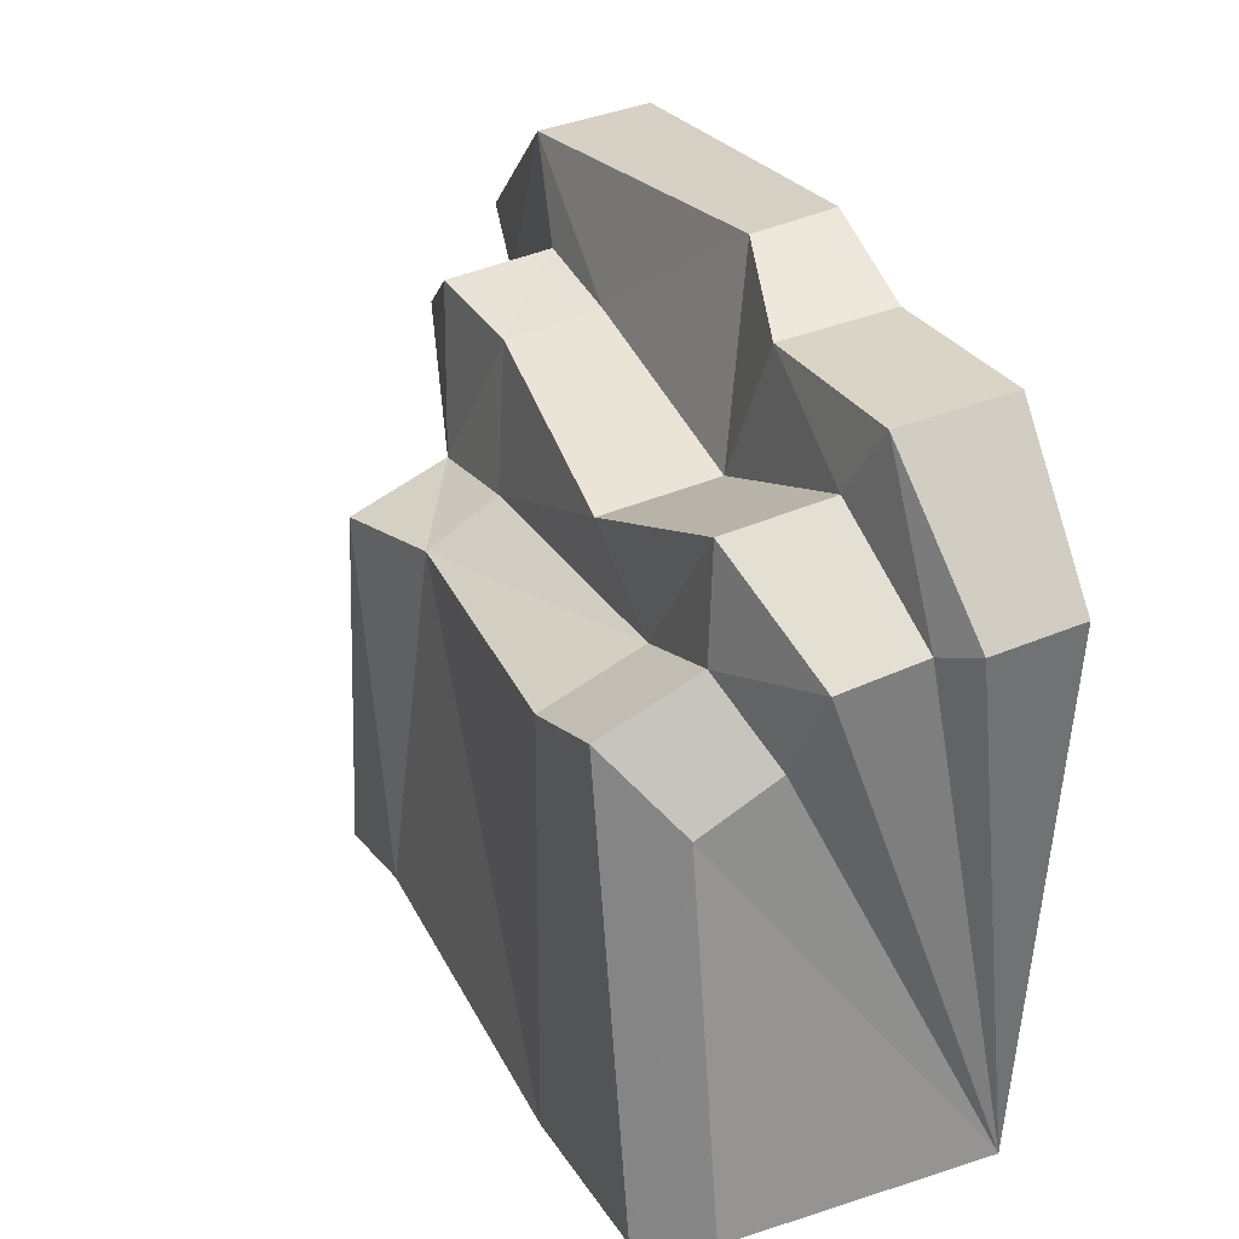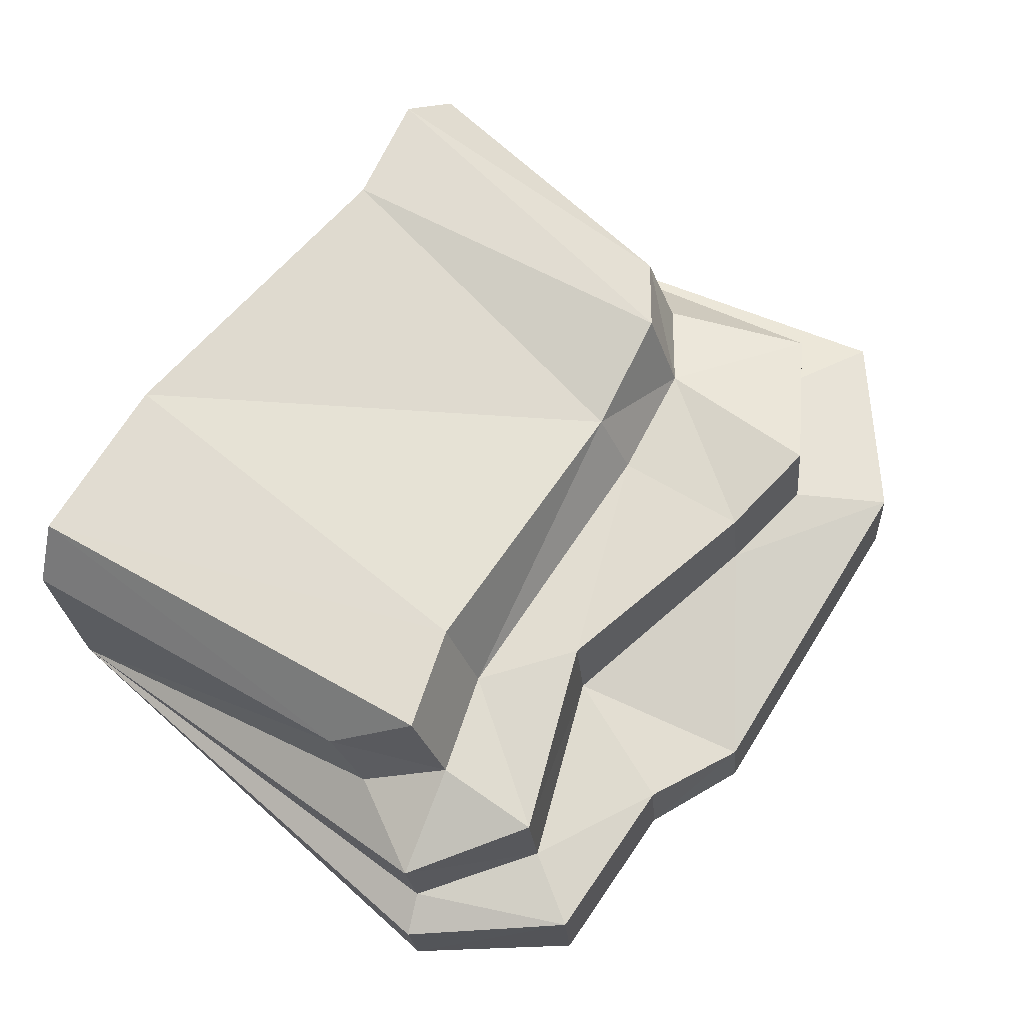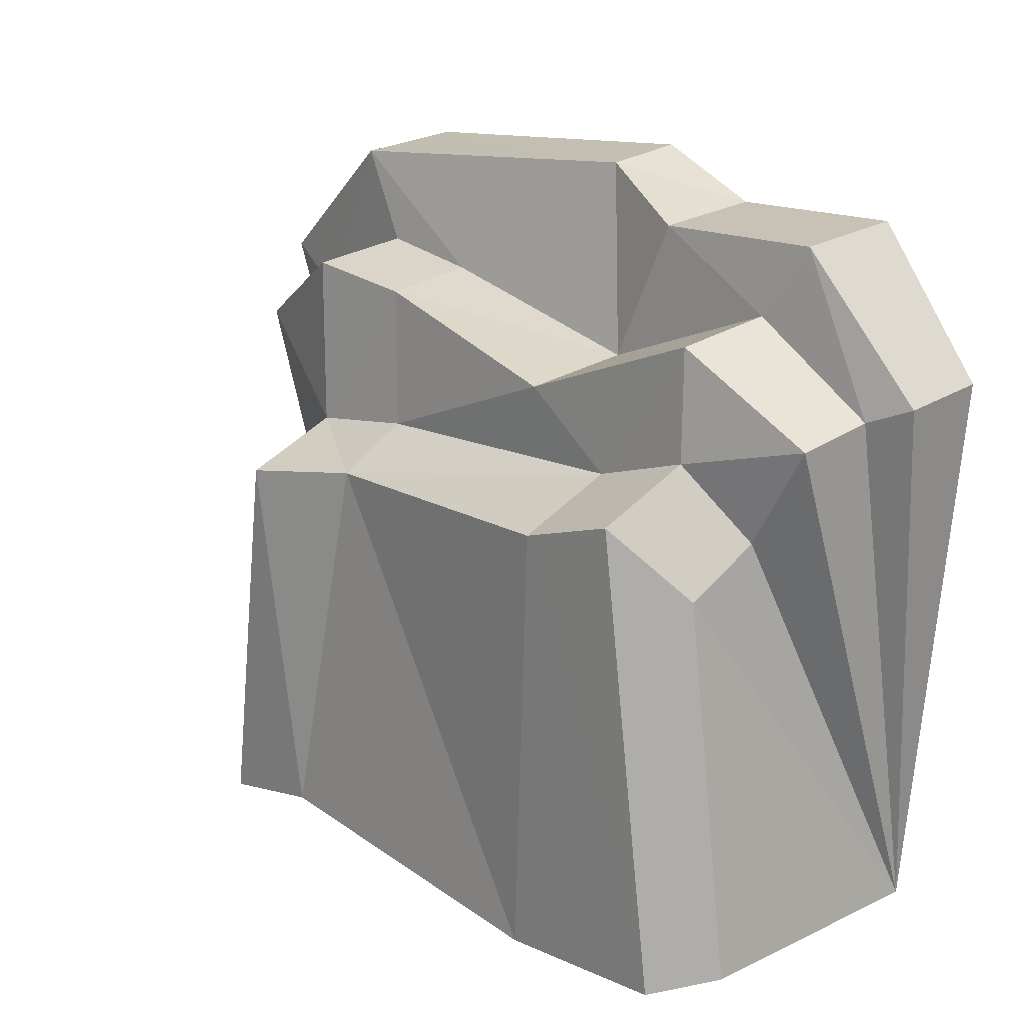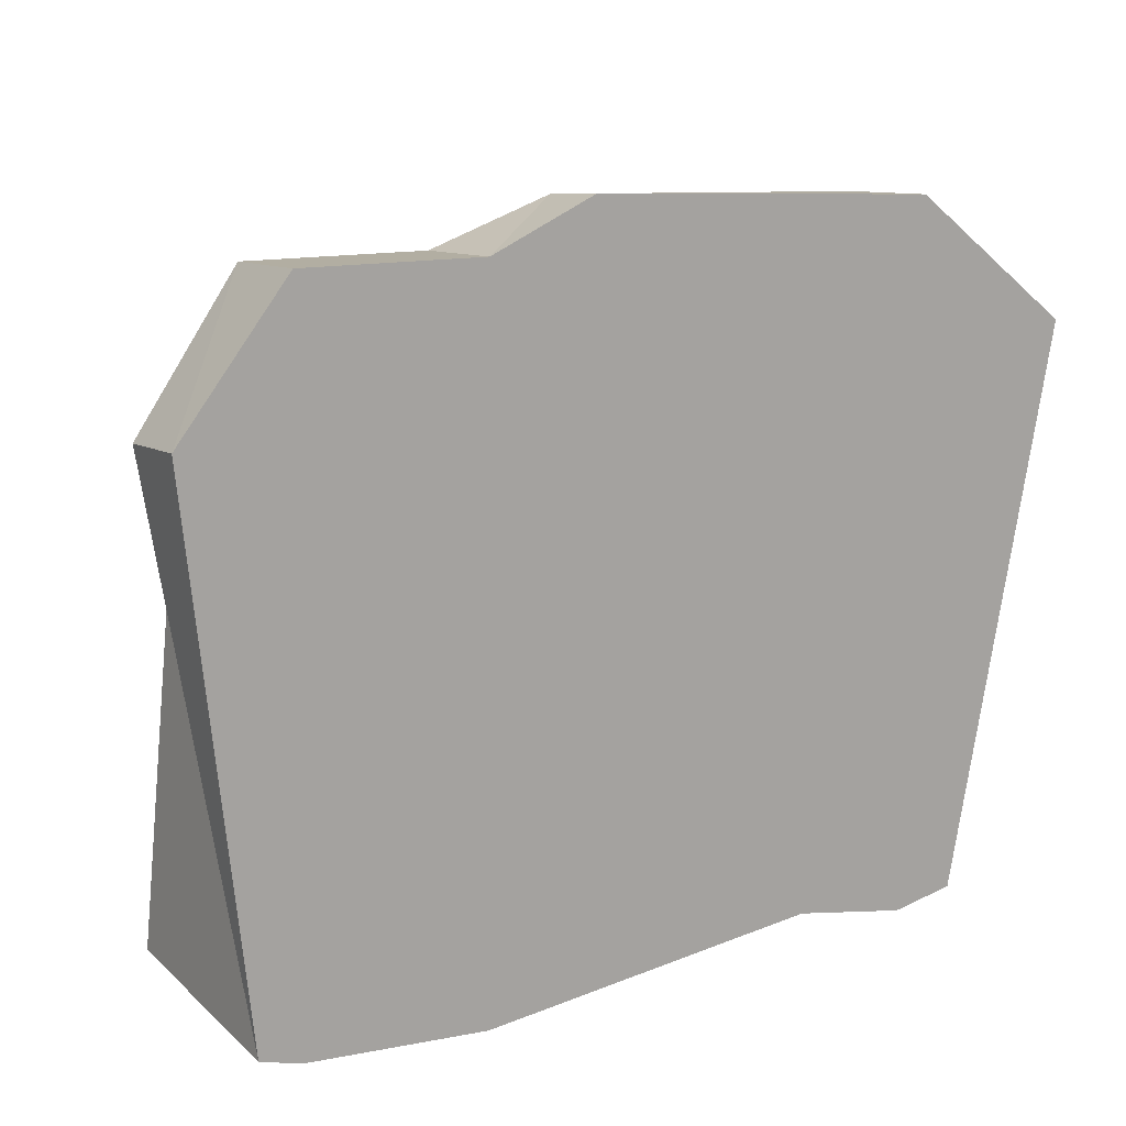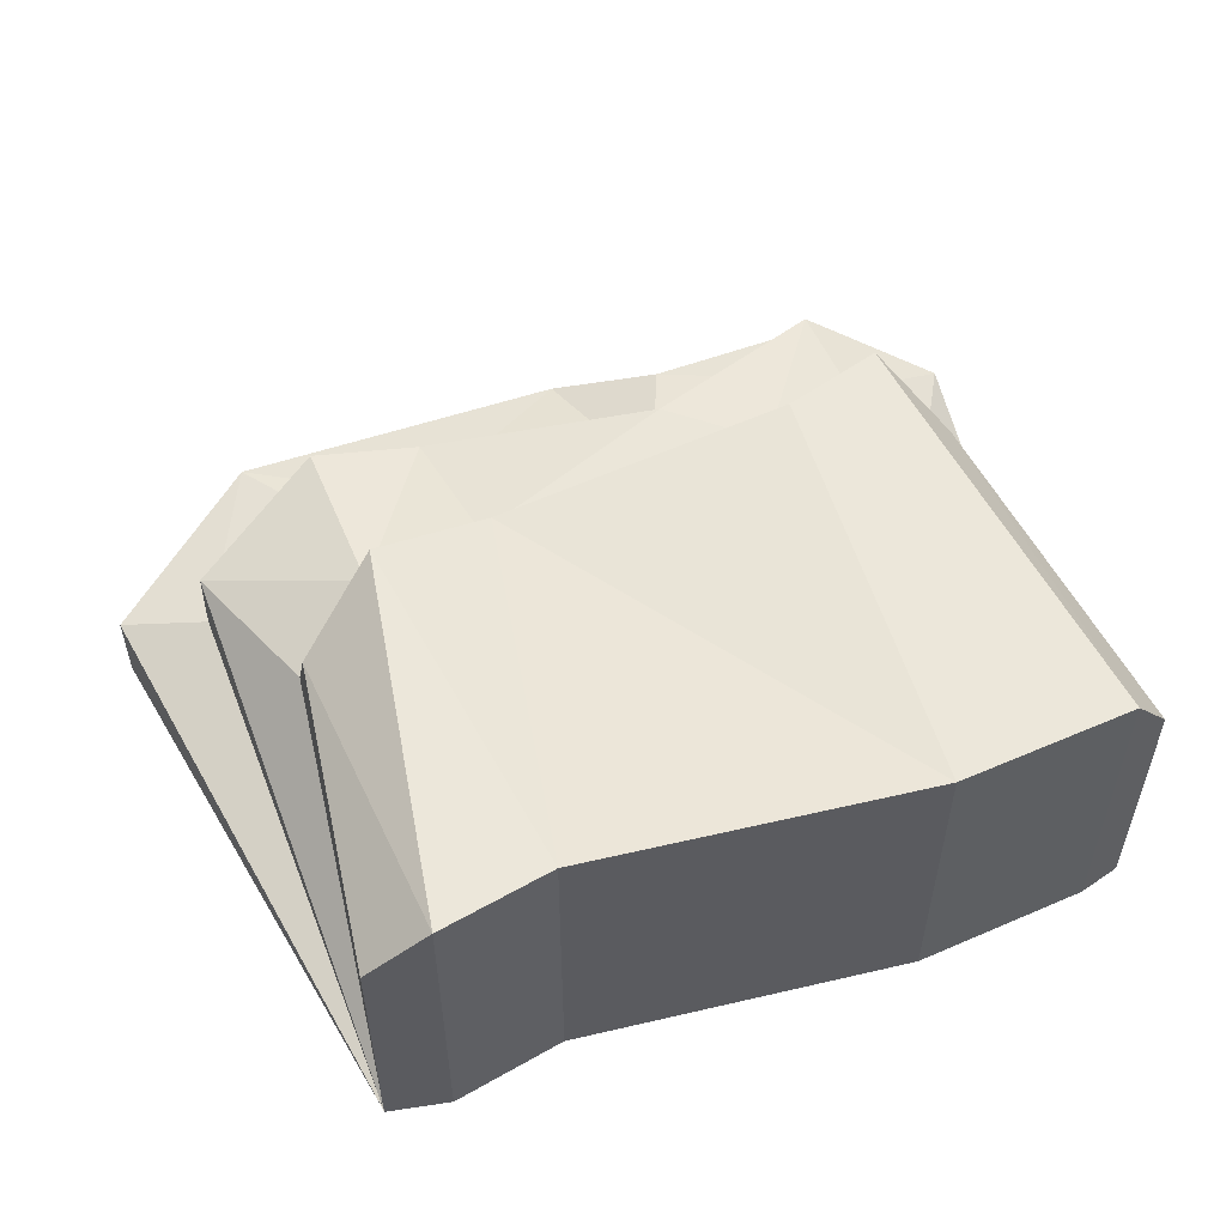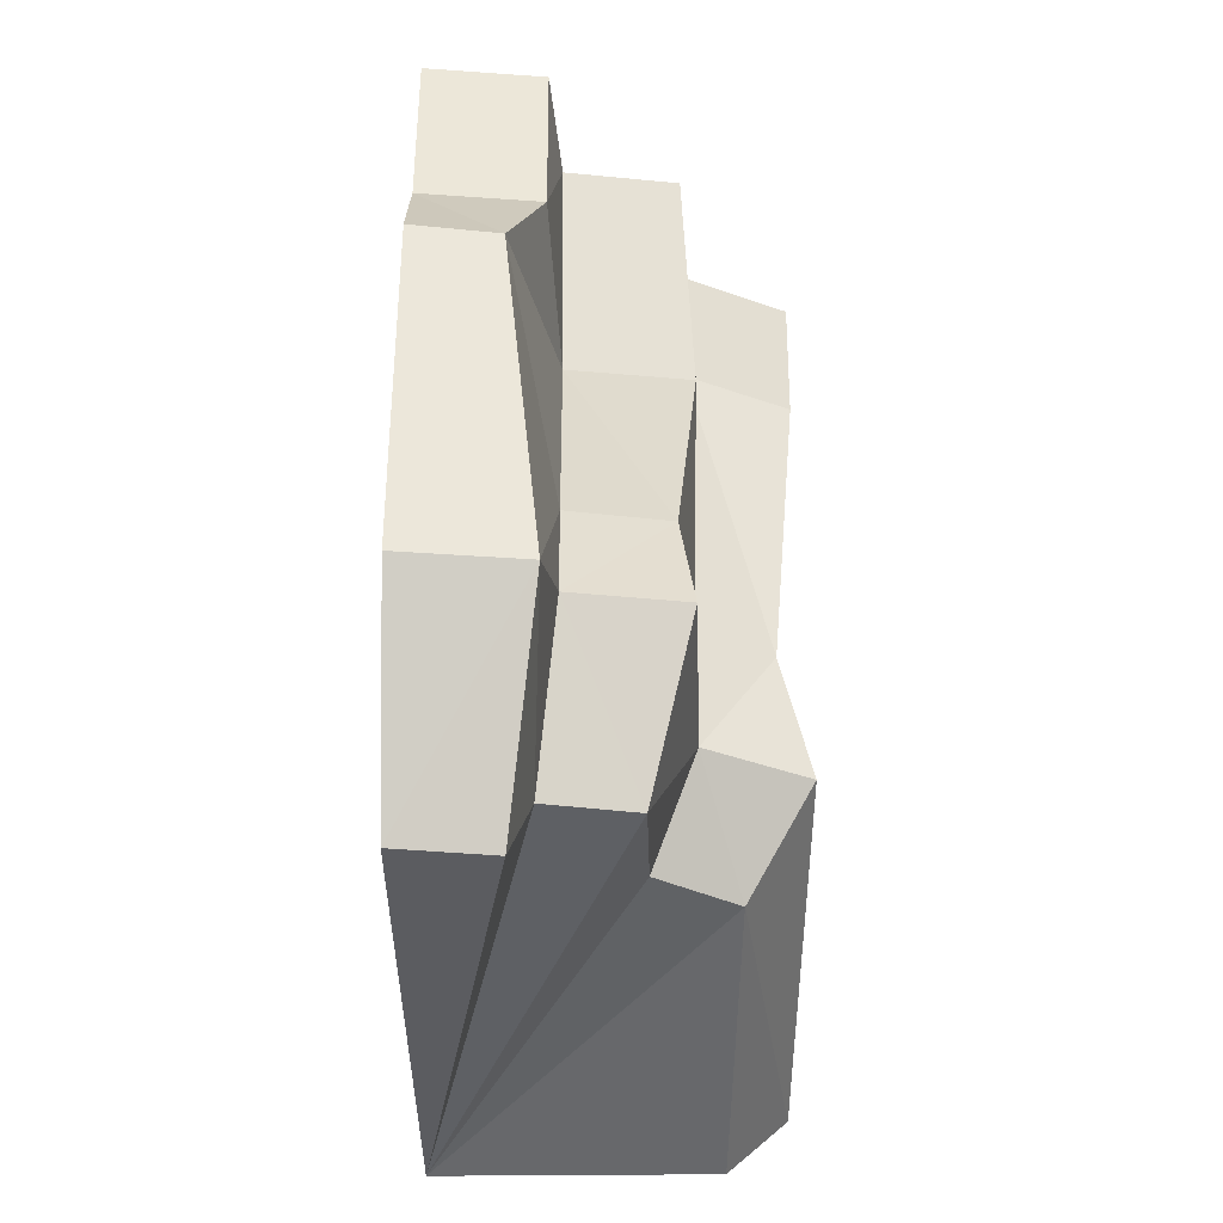
<metadata>
{"format":"obj","ext":"obj","renderer":"f3d","projection":"perspective","resolution":1024,"background":"white","views":[{"elev":30.0,"azim":-114.9,"up":"+Z"},{"elev":69.4,"azim":-53.9,"up":"+Y"},{"elev":17.8,"azim":-132.6,"up":"+Z"},{"elev":16.0,"azim":-30.2,"up":"+Z"},{"elev":53.9,"azim":159.9,"up":"+Y"},{"elev":45.0,"azim":89.6,"up":"+Z"}]}
</metadata>
<code>
v -55.92 0 -37.9
v -55.92 39.29 -37.9
v -49.71 40.33 17.08
v 55.92 39.29 -37.9
v 49.71 40.33 9.949
v 55.92 0 -37.9
v -49.71 28.81 22.87
v 49.71 28.81 15.74
v -57.99 15.76 39.33
v 58.6 15.76 39.33
v 58.6 28.2 37.53
v -57.99 28.2 37.53
v 71.09 0 46.74
v -64.01 0 43.22
v 71.09 13.03 45.33
v -64.01 13.03 41.81
v -49.47 0 -39.73
v -49.47 47.94 -39.73
v -41.64 49.24 27.73
v -41.64 34.81 33.74
v -41.16 34.06 49.97
v -41.16 18.48 51.83
v -47.8 16.72 62.33
v -47.8 0 63.79
v 46.54 0 66.31
v 46.54 16.72 64.84
v 37.96 18.48 51.62
v 37.96 34.06 49.76
v 36.97 34.81 24.44
v 36.97 49.24 18.43
v 46.54 47.94 -39.73
v 46.54 0 -39.73
v 29.2 47.94 -36.34
v 18.91 45.16 21.12
v 18.91 34.81 27.13
v 21.95 32.32 47.34
v 21.95 18.48 49.2
v -5.761 12.01 68.45
v -5.761 0 69.92
v 29.2 0 -36.34
v -22.41 47.94 -41.91
v -26.33 49.24 22.95
v -26.33 34.81 28.96
v -13.14 35.61 39.38
v -13.14 18.48 41.24
v -21.27 16.72 61.64
v -21.27 0 63.1
v -22.41 0 -41.91
f 1 7 3
f 34 30 33
f 33 30 31
f 6 5 8
f 35 29 34
f 34 29 30
f 31 32 33
f 33 32 40
f 37 27 36
f 36 27 28
f 39 25 38
f 38 25 26
f 6 8 11
f 28 29 36
f 36 29 35
f 7 1 12
f 39 40 25
f 25 40 32
f 6 10 15
f 27 37 26
f 26 37 38
f 16 1 14
f 18 17 2
f 2 17 1
f 2 3 18
f 18 3 19
f 7 20 3
f 3 20 19
f 21 20 12
f 12 20 7
f 9 22 12
f 12 22 21
f 22 9 23
f 23 9 16
f 24 23 14
f 14 23 16
f 1 17 14
f 14 17 24
f 25 13 26
f 26 13 15
f 27 26 10
f 10 26 15
f 28 27 11
f 11 27 10
f 8 29 11
f 11 29 28
f 30 29 5
f 5 29 8
f 30 5 31
f 31 5 4
f 6 32 4
f 4 32 31
f 25 32 13
f 13 32 6
f 42 34 41
f 41 34 33
f 42 43 34
f 34 43 35
f 44 35 43
f 44 45 36
f 36 45 37
f 37 45 38
f 38 45 46
f 46 47 38
f 38 47 39
f 48 40 47
f 47 40 39
f 33 40 41
f 41 40 48
f 19 42 18
f 18 42 41
f 20 43 19
f 19 43 42
f 44 43 21
f 21 43 20
f 22 45 21
f 21 45 44
f 45 22 46
f 46 22 23
f 24 47 23
f 23 47 46
f 24 17 47
f 47 17 48
f 41 48 18
f 18 48 17
f 36 35 44
f 6 15 13
f 9 1 16
f 12 1 9
f 6 11 10
f 4 5 6
f 1 3 2

</code>
